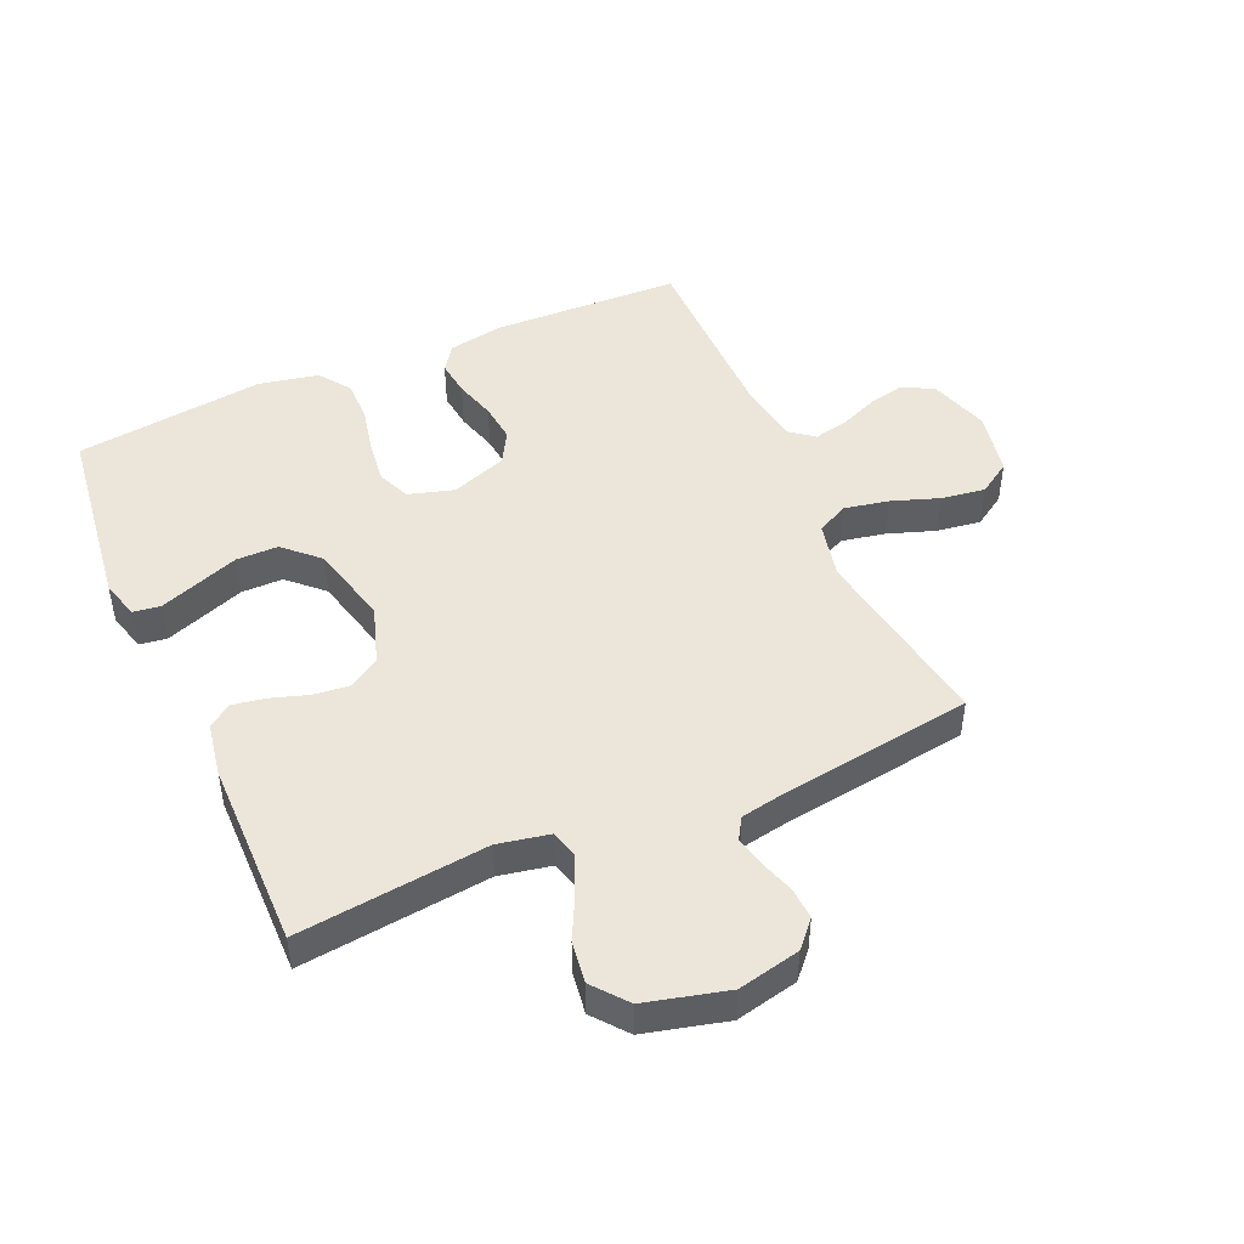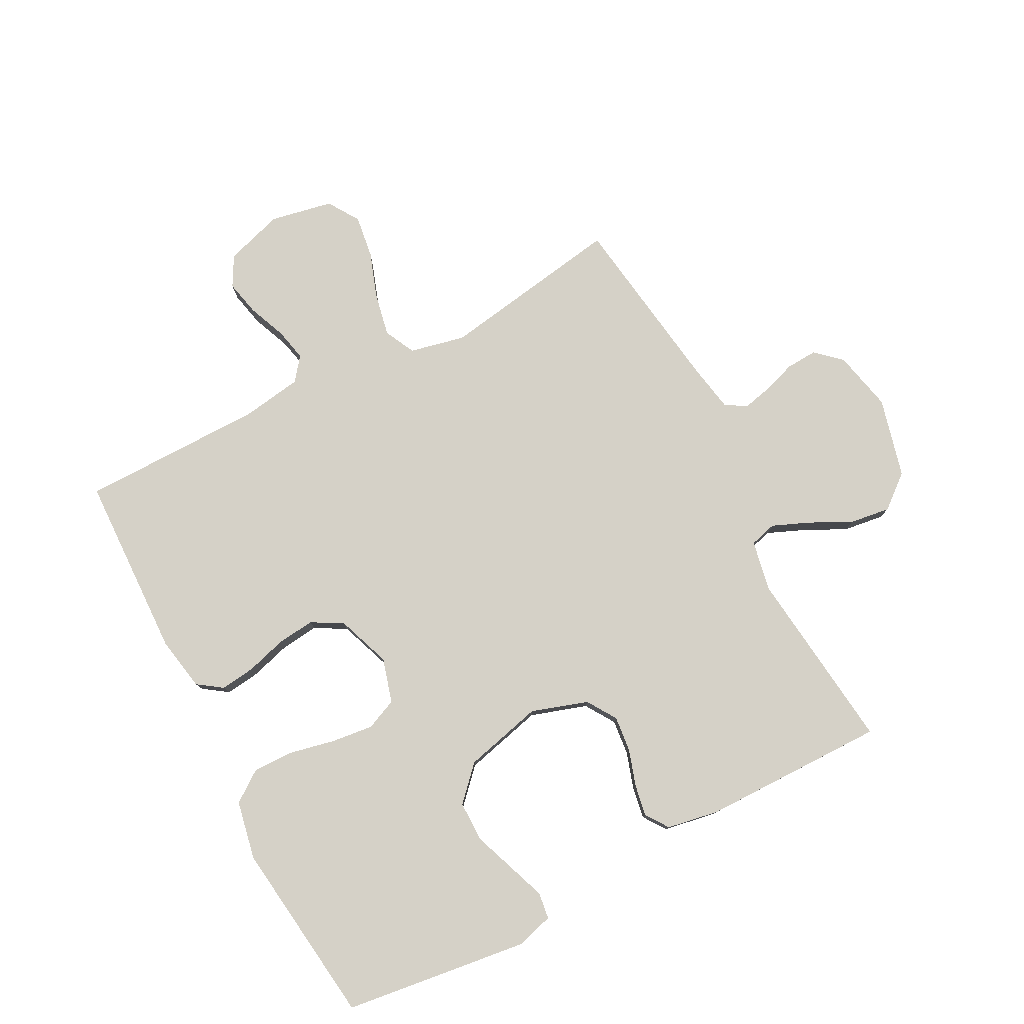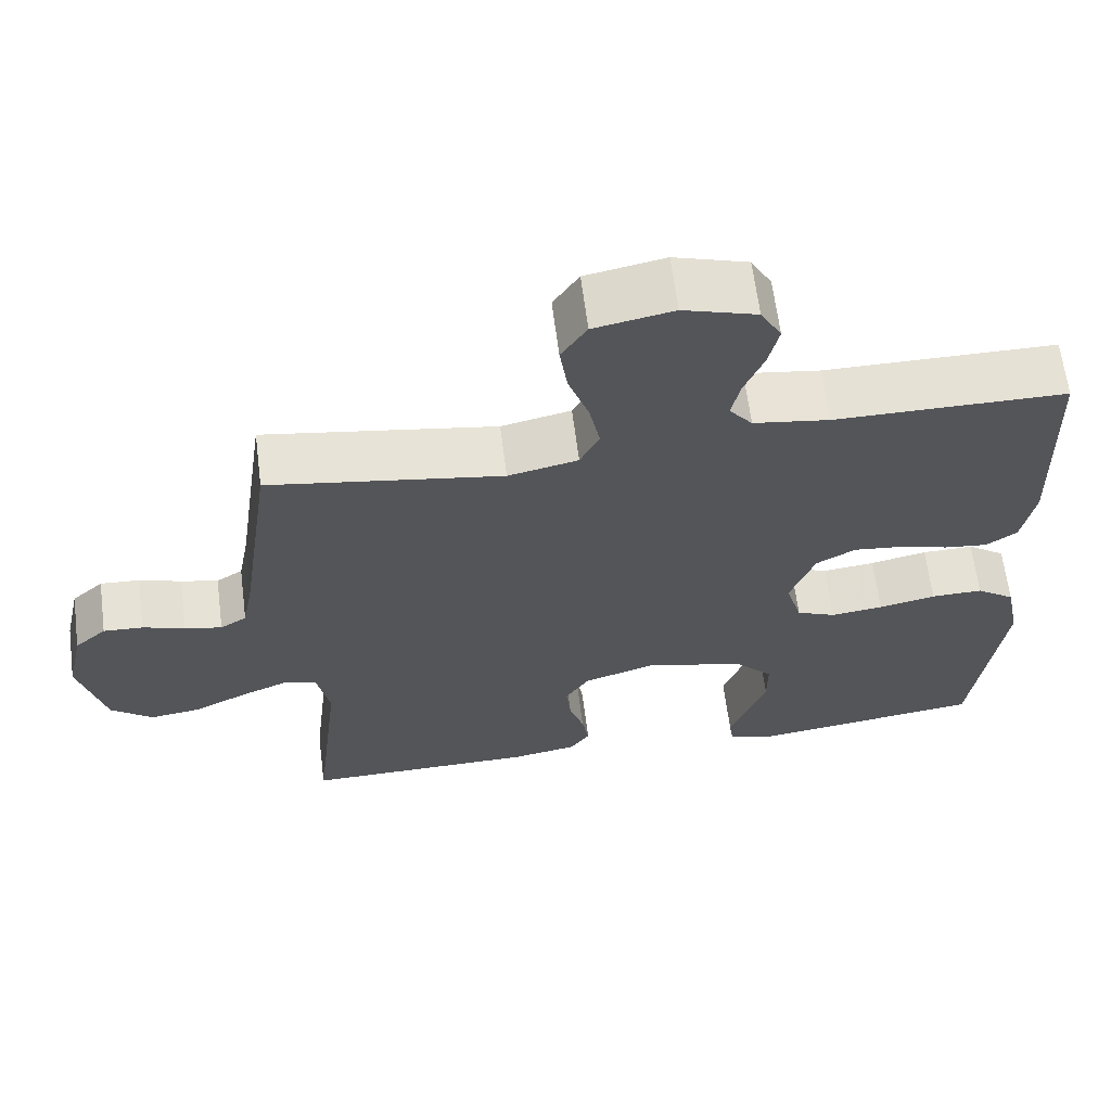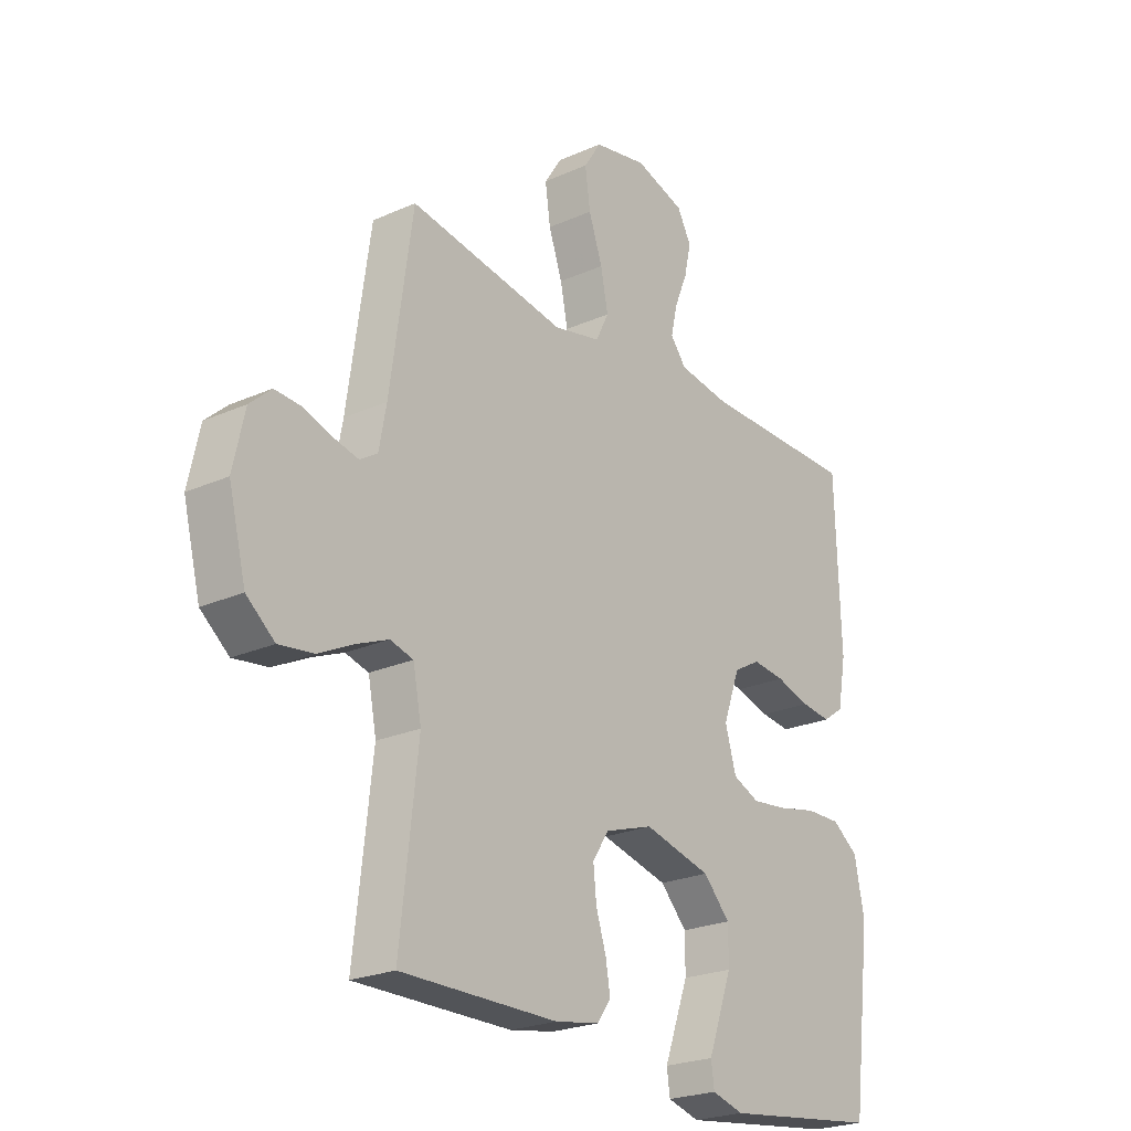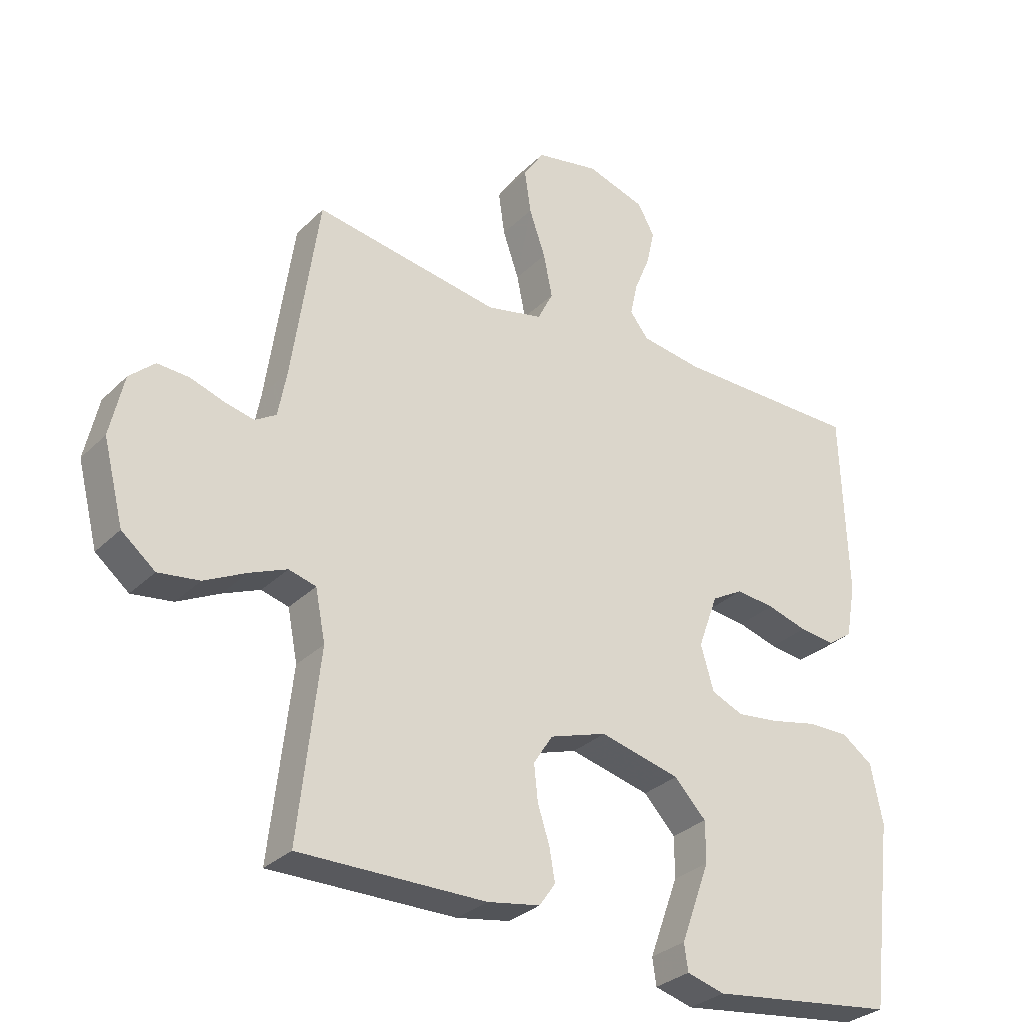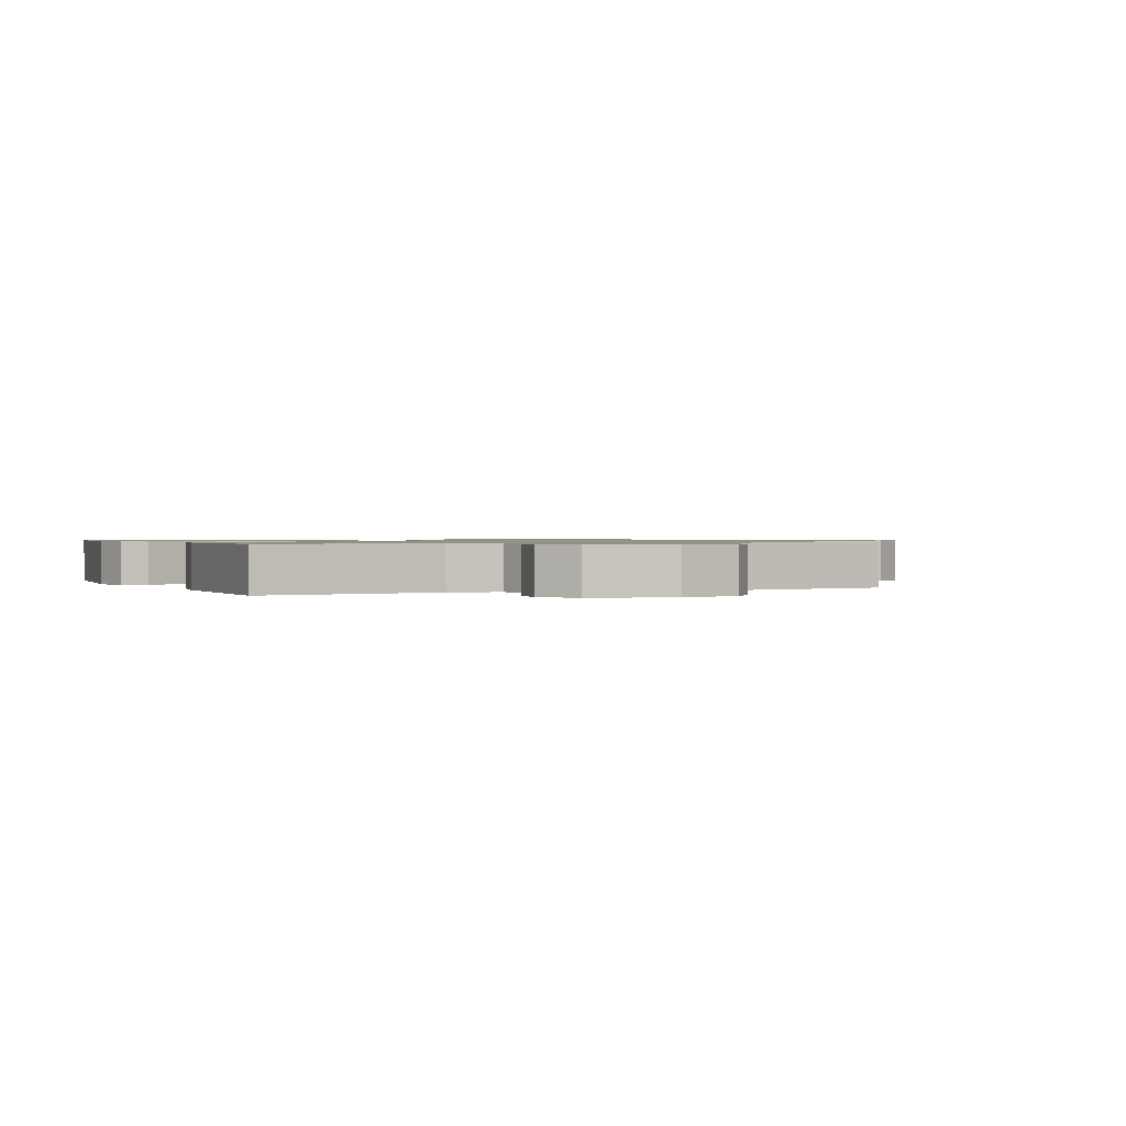
<metadata>
{"format":"obj","ext":"obj","renderer":"f3d","projection":"perspective","resolution":1024,"background":"white","views":[{"elev":47.2,"azim":-113.7,"up":"+Y"},{"elev":78.8,"azim":152.4,"up":"+Y"},{"elev":64.4,"azim":-7.3,"up":"+Z"},{"elev":-23.5,"azim":-53.1,"up":"+Z"},{"elev":-30.5,"azim":-36.0,"up":"+Z"},{"elev":0.9,"azim":-114.5,"up":"+Y"}]}
</metadata>
<code>
v -0.5 0.07 -0.5
v -0.466 0.07 -0.2
v -0.482 0.07 -0.118
v -0.526 0.07 -0.106
v -0.586 0.07 -0.131
v -0.654 0.07 -0.165
v -0.72 0.07 -0.174
v -0.774 0.07 -0.13
v -0.807 0.07 0
v -0.785 0.07 0.099
v -0.744 0.07 0.136
v -0.693 0.07 0.133
v -0.639 0.07 0.115
v -0.591 0.07 0.104
v -0.557 0.07 0.125
v -0.543 0.07 0.2
v -0.5 0.07 0.5
v -0.2 0.07 0.451
v -0.11 0.07 0.471
v -0.085 0.07 0.521
v -0.099 0.07 0.591
v -0.125 0.07 0.666
v -0.135 0.07 0.736
v -0.102 0.07 0.787
v 0 0.07 0.807
v 0.095 0.07 0.777
v 0.122 0.07 0.728
v 0.109 0.07 0.67
v 0.084 0.07 0.609
v 0.072 0.07 0.555
v 0.102 0.07 0.517
v 0.2 0.07 0.502
v 0.5 0.07 0.5
v 0.51 0.07 0.2
v 0.494 0.07 0.112
v 0.454 0.07 0.084
v 0.397 0.07 0.091
v 0.332 0.07 0.11
v 0.27 0.07 0.117
v 0.219 0.07 0.088
v 0.187 0.07 0
v 0.208 0.07 -0.072
v 0.259 0.07 -0.094
v 0.327 0.07 -0.086
v 0.401 0.07 -0.07
v 0.468 0.07 -0.069
v 0.518 0.07 -0.105
v 0.537 0.07 -0.2
v 0.5 0.07 -0.5
v 0.2 0.07 -0.539
v 0.139 0.07 -0.522
v 0.133 0.07 -0.479
v 0.155 0.07 -0.419
v 0.18 0.07 -0.351
v 0.18 0.07 -0.285
v 0.129 0.07 -0.231
v 0 0.07 -0.199
v -0.092 0.07 -0.229
v -0.123 0.07 -0.277
v -0.117 0.07 -0.335
v -0.098 0.07 -0.394
v -0.089 0.07 -0.446
v -0.115 0.07 -0.483
v -0.2 0.07 -0.498
v -0.5 0 -0.5
v -0.466 0 -0.2
v -0.482 0 -0.118
v -0.526 0 -0.106
v -0.586 0 -0.131
v -0.654 0 -0.165
v -0.72 0 -0.174
v -0.774 0 -0.13
v -0.807 0 0
v -0.785 0 0.099
v -0.744 0 0.136
v -0.693 0 0.133
v -0.639 0 0.115
v -0.591 0 0.104
v -0.557 0 0.125
v -0.543 0 0.2
v -0.5 0 0.5
v -0.2 0 0.451
v -0.11 0 0.471
v -0.085 0 0.521
v -0.099 0 0.591
v -0.125 0 0.666
v -0.135 0 0.736
v -0.102 0 0.787
v 0 0 0.807
v 0.095 0 0.777
v 0.122 0 0.728
v 0.109 0 0.67
v 0.084 0 0.609
v 0.072 0 0.555
v 0.102 0 0.517
v 0.2 0 0.502
v 0.5 0 0.5
v 0.51 0 0.2
v 0.494 0 0.112
v 0.454 0 0.084
v 0.397 0 0.091
v 0.332 0 0.11
v 0.27 0 0.117
v 0.219 0 0.088
v 0.187 0 0
v 0.208 0 -0.072
v 0.259 0 -0.094
v 0.327 0 -0.086
v 0.401 0 -0.07
v 0.468 0 -0.069
v 0.518 0 -0.105
v 0.537 0 -0.2
v 0.5 0 -0.5
v 0.2 0 -0.539
v 0.139 0 -0.522
v 0.133 0 -0.479
v 0.155 0 -0.419
v 0.18 0 -0.351
v 0.18 0 -0.285
v 0.129 0 -0.231
v 0 0 -0.199
v -0.092 0 -0.229
v -0.123 0 -0.277
v -0.117 0 -0.335
v -0.098 0 -0.394
v -0.089 0 -0.446
v -0.115 0 -0.483
v -0.2 0 -0.498
f 63 64 1 2
f 60 61 62 63
f 59 60 63 2
f 58 59 2 3
f 57 58 3
f 51 52 53 54
f 49 50 51 54
f 49 54 55
f 48 49 55 56
f 44 45 46 47
f 43 44 47 48
f 35 36 37 38
f 35 38 39
f 32 33 34 35
f 31 32 35 39
f 30 31 39 40
f 26 27 28 29
f 26 29 30
f 25 26 30
f 24 25 30
f 21 22 23 24
f 20 21 24 30
f 19 20 30 40
f 16 17 18
f 15 16 18 19
f 10 11 12 13
f 10 13 14
f 9 10 14
f 8 9 14
f 5 6 7 8
f 4 5 8 14
f 57 3 4 14
f 43 48 56 57
f 42 43 57 14
f 41 42 14 15
f 15 19 40 41
f 66 65 128 127
f 127 126 125 124
f 66 127 124 123
f 67 66 123 122
f 67 122 121
f 118 117 116 115
f 118 115 114 113
f 119 118 113
f 120 119 113 112
f 111 110 109 108
f 112 111 108 107
f 102 101 100 99
f 103 102 99
f 99 98 97 96
f 103 99 96 95
f 104 103 95 94
f 93 92 91 90
f 94 93 90
f 94 90 89
f 94 89 88
f 88 87 86 85
f 94 88 85 84
f 104 94 84 83
f 82 81 80
f 83 82 80 79
f 77 76 75 74
f 78 77 74
f 78 74 73
f 78 73 72
f 72 71 70 69
f 78 72 69 68
f 78 68 67 121
f 121 120 112 107
f 78 121 107 106
f 79 78 106 105
f 105 104 83 79
f 1 65 66 2
f 2 66 67 3
f 3 67 68 4
f 4 68 69 5
f 5 69 70 6
f 6 70 71 7
f 7 71 72 8
f 8 72 73 9
f 9 73 74 10
f 10 74 75 11
f 11 75 76 12
f 12 76 77 13
f 13 77 78 14
f 14 78 79 15
f 15 79 80 16
f 16 80 81 17
f 17 81 82 18
f 18 82 83 19
f 19 83 84 20
f 20 84 85 21
f 21 85 86 22
f 22 86 87 23
f 23 87 88 24
f 24 88 89 25
f 25 89 90 26
f 26 90 91 27
f 27 91 92 28
f 28 92 93 29
f 29 93 94 30
f 30 94 95 31
f 31 95 96 32
f 32 96 97 33
f 33 97 98 34
f 34 98 99 35
f 35 99 100 36
f 36 100 101 37
f 37 101 102 38
f 38 102 103 39
f 39 103 104 40
f 40 104 105 41
f 41 105 106 42
f 42 106 107 43
f 43 107 108 44
f 44 108 109 45
f 45 109 110 46
f 46 110 111 47
f 47 111 112 48
f 48 112 113 49
f 49 113 114 50
f 50 114 115 51
f 51 115 116 52
f 52 116 117 53
f 53 117 118 54
f 54 118 119 55
f 55 119 120 56
f 56 120 121 57
f 57 121 122 58
f 58 122 123 59
f 59 123 124 60
f 60 124 125 61
f 61 125 126 62
f 62 126 127 63
f 63 127 128 64
f 64 128 65 1

</code>
